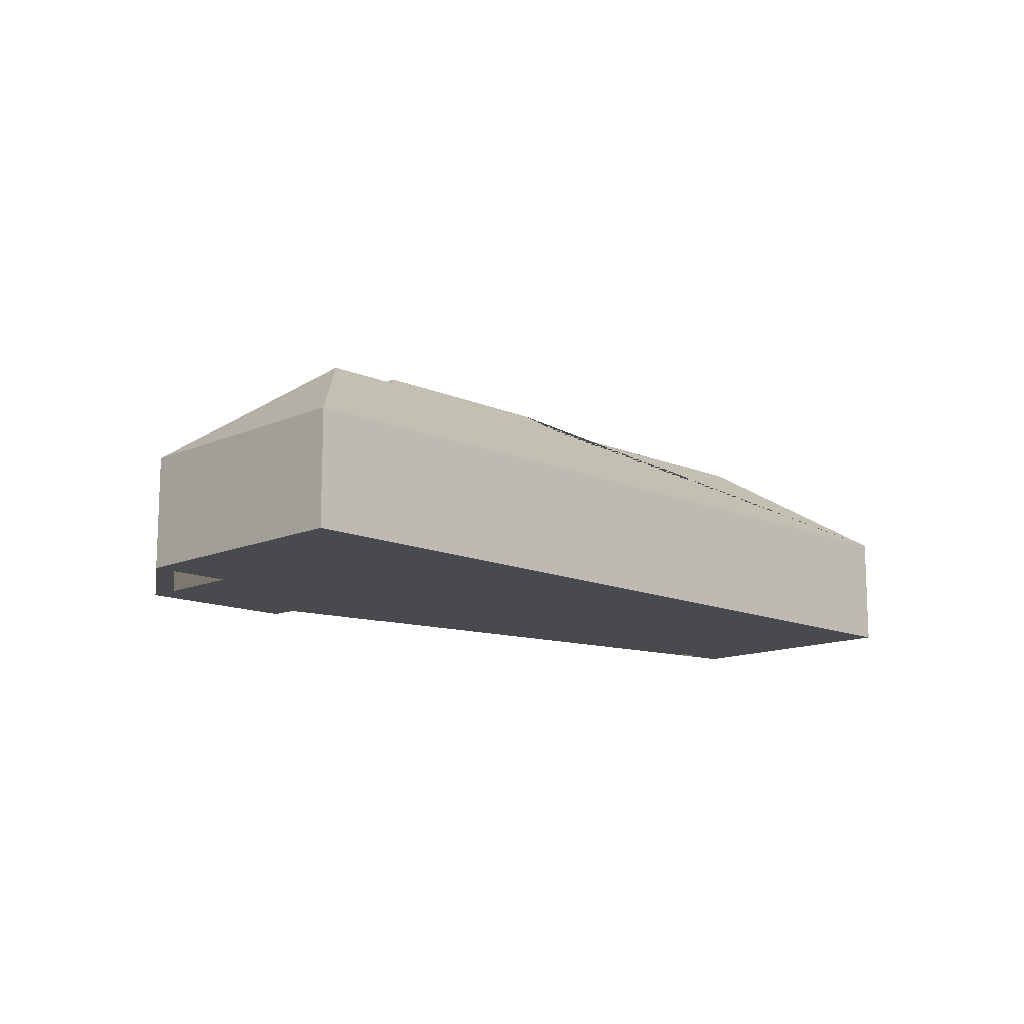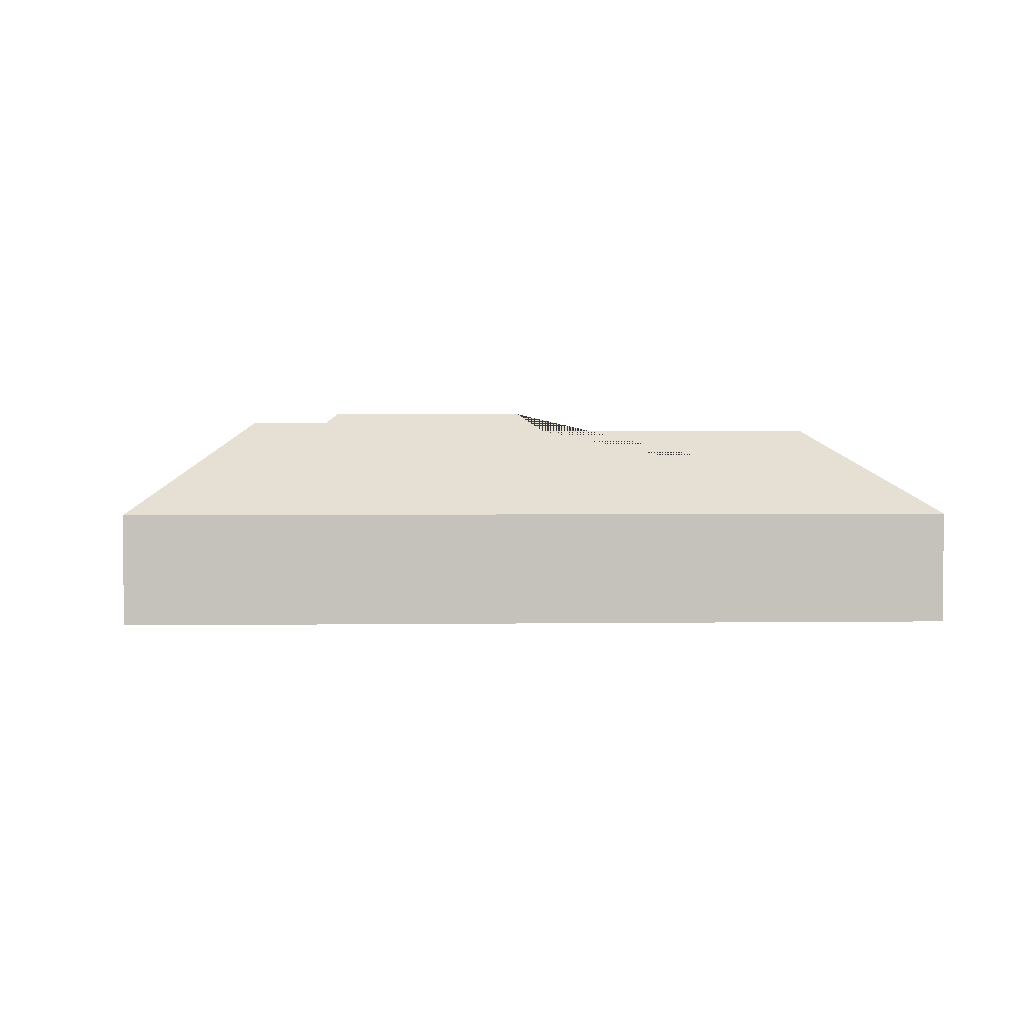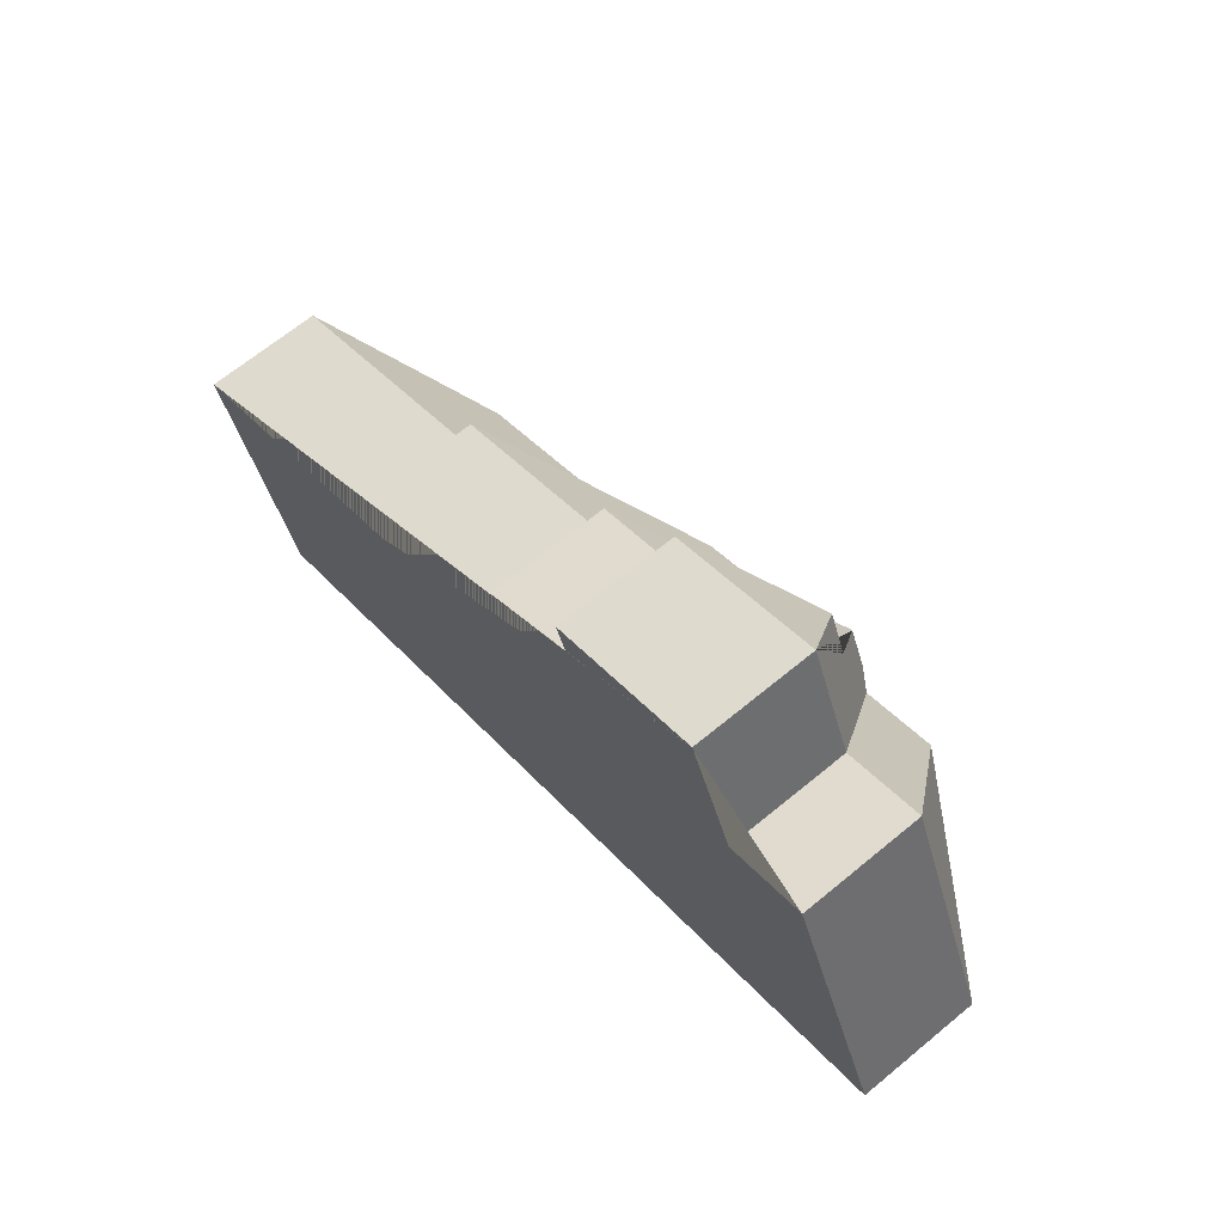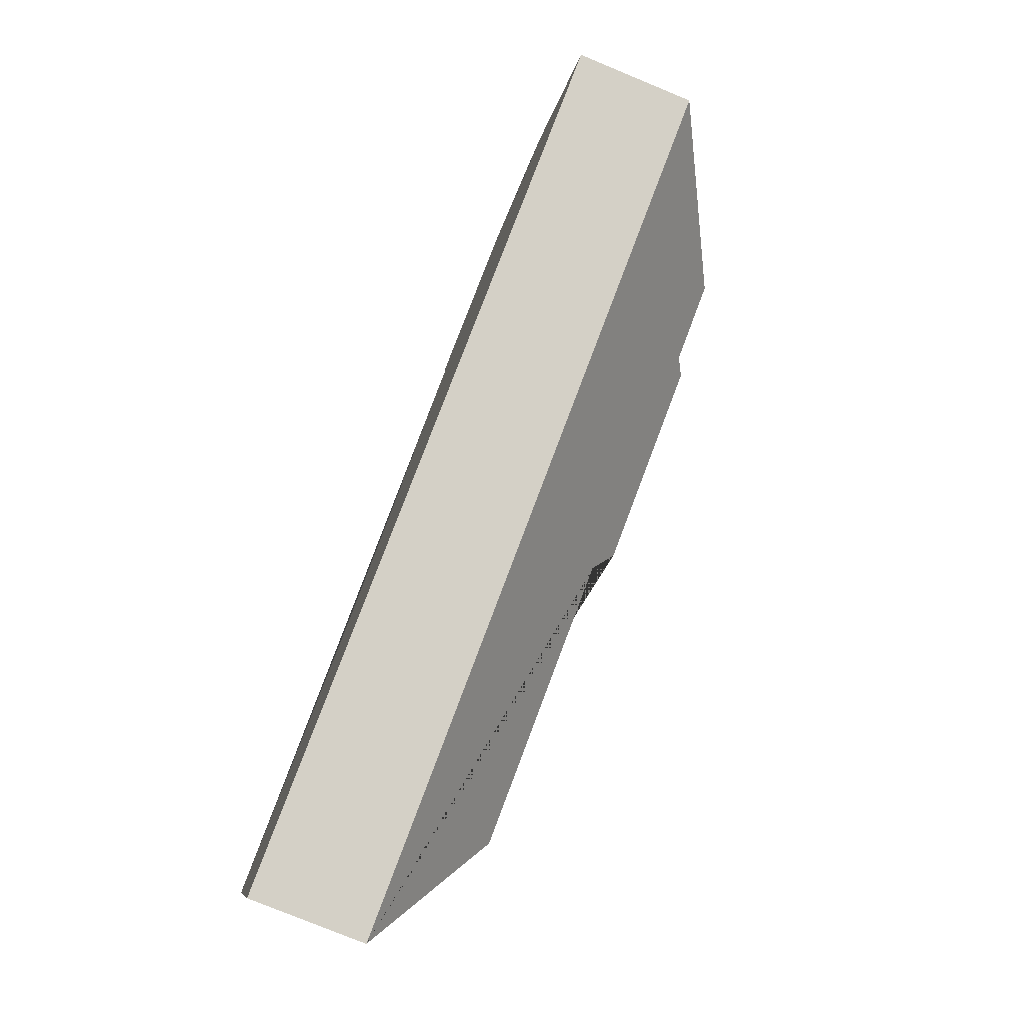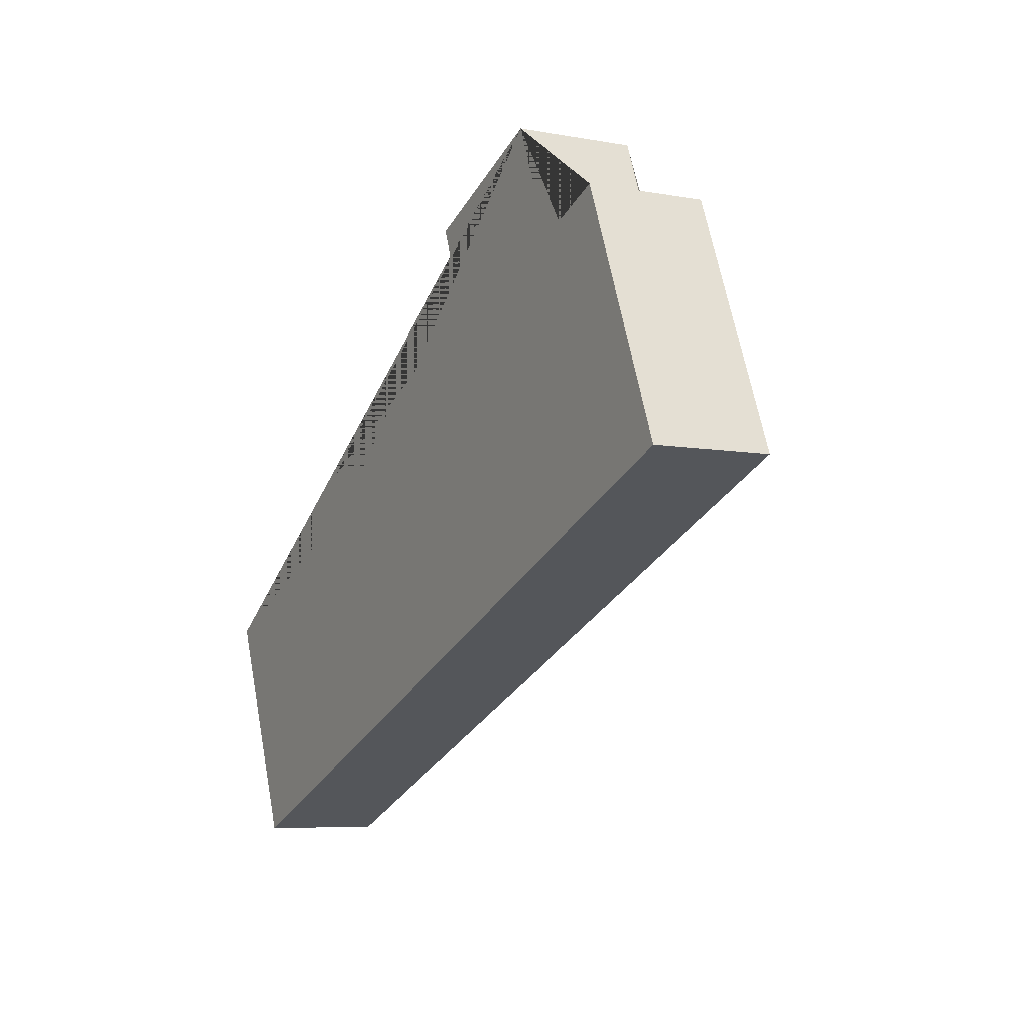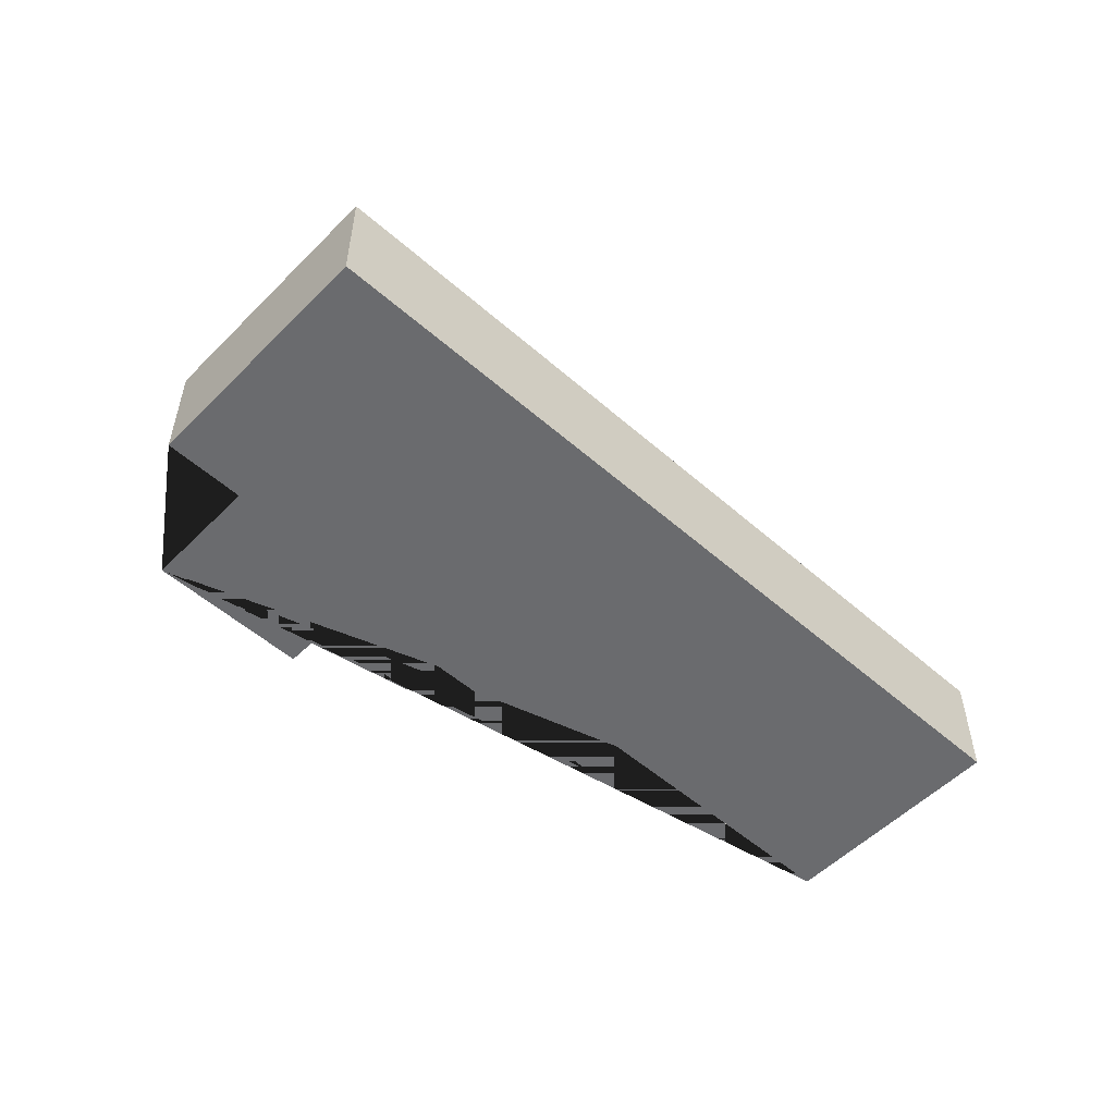
<metadata>
{"format":"obj","ext":"obj","renderer":"f3d","projection":"perspective","resolution":1024,"background":"white","views":[{"elev":-13.2,"azim":112.7,"up":"+Y"},{"elev":2.2,"azim":154.6,"up":"+Y"},{"elev":66.9,"azim":50.4,"up":"+Z"},{"elev":-78.0,"azim":67.6,"up":"+Z"},{"elev":-6.6,"azim":61.6,"up":"+Z"},{"elev":-53.3,"azim":114.4,"up":"+Y"}]}
</metadata>
<code>
o CG10_500_043068_0030
v 465.3 75 -21.66
v 365.6 75 -62.81
v 377.4 75 -92.26
v 311.1 75 -119.4
v 438 116.2 -89.76
v 320 75 -147.6
v 193.7 75 -200.5
v 495.8 75 -95.66
v 546.8 75 -75.04
v 450.1 116.4 -119.4
v 29.36 75 -300.7
v 205.9 75 -227.3
v 431.7 144 -165
v 443 145 -195.6
v 321 144.8 -246.3
v 454.3 138.3 -201.2
v 502.2 138.1 -181.6
v 312.5 132.5 -268.4
v 137.4 132.3 -341
v 611.7 75 -232.5
v 90 75 -447.7
v 465.3 0 -21.66
v 365.6 0 -62.81
v 377.4 0 -92.26
v 311.1 0 -119.4
v 320 0 -147.6
v 193.7 0 -200.5
v 205.9 0 -227.3
v 29.36 0 -300.7
v 90 0 -447.7
v 611.7 0 -232.5
v 546.8 0 -75.04
v 495.8 0 -95.66
f 12 11 19 18
f 21 19 11
f 21 20 17 16 14 15 18 19
f 9 17 20
f 8 16 17 9
f 1 8 16 14 13 10 5
f 3 10 5 2
f 4 3 10 13
f 6 14 13 4
f 7 6 14 15
f 12 7 15 18
f 2 5 1
f 22 23 24 25 26 27 28 29 30 31 32 33
f 1 22 23 2
f 2 23 24 3
f 3 24 25 4
f 4 25 26 6
f 6 26 27 7
f 7 27 28 12
f 12 28 29 11
f 11 29 30 21
f 21 30 31 20
f 20 31 32 9
f 9 32 33 8
f 8 33 22 1

</code>
